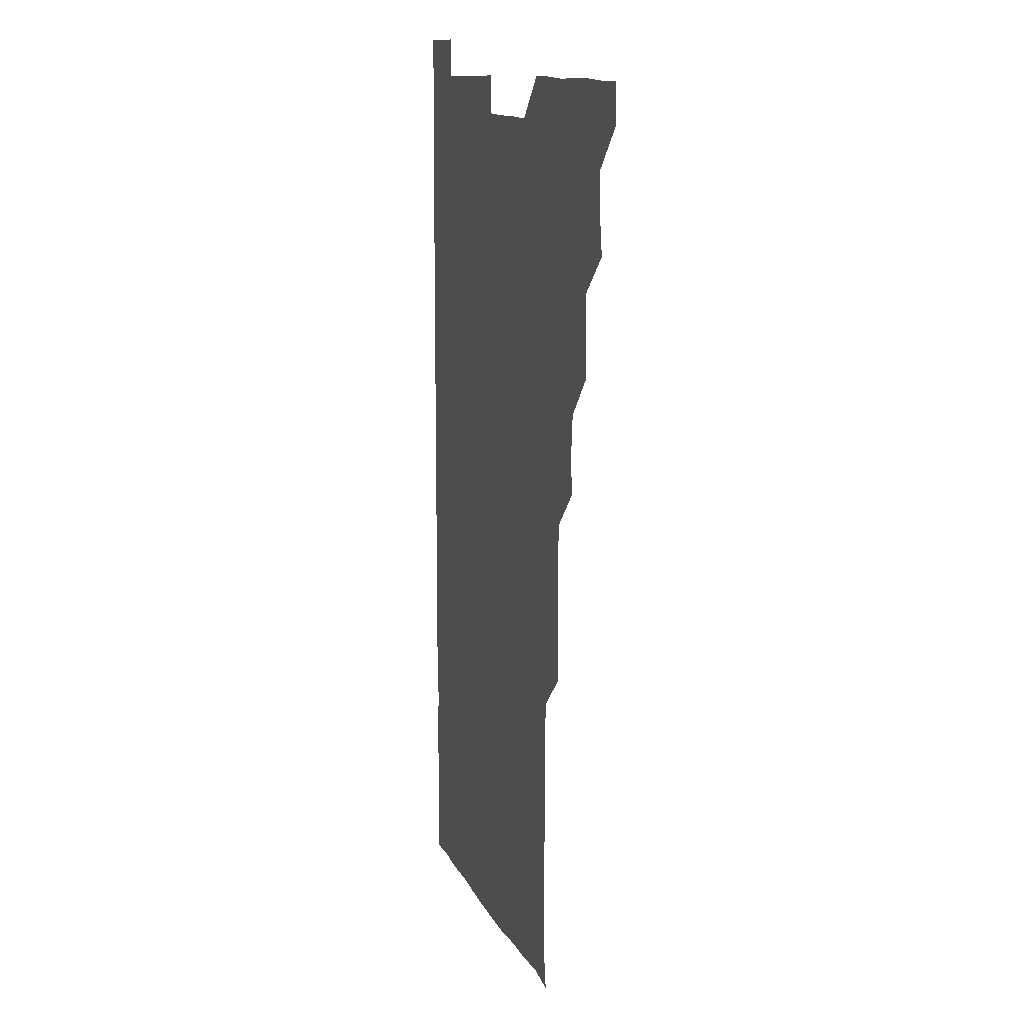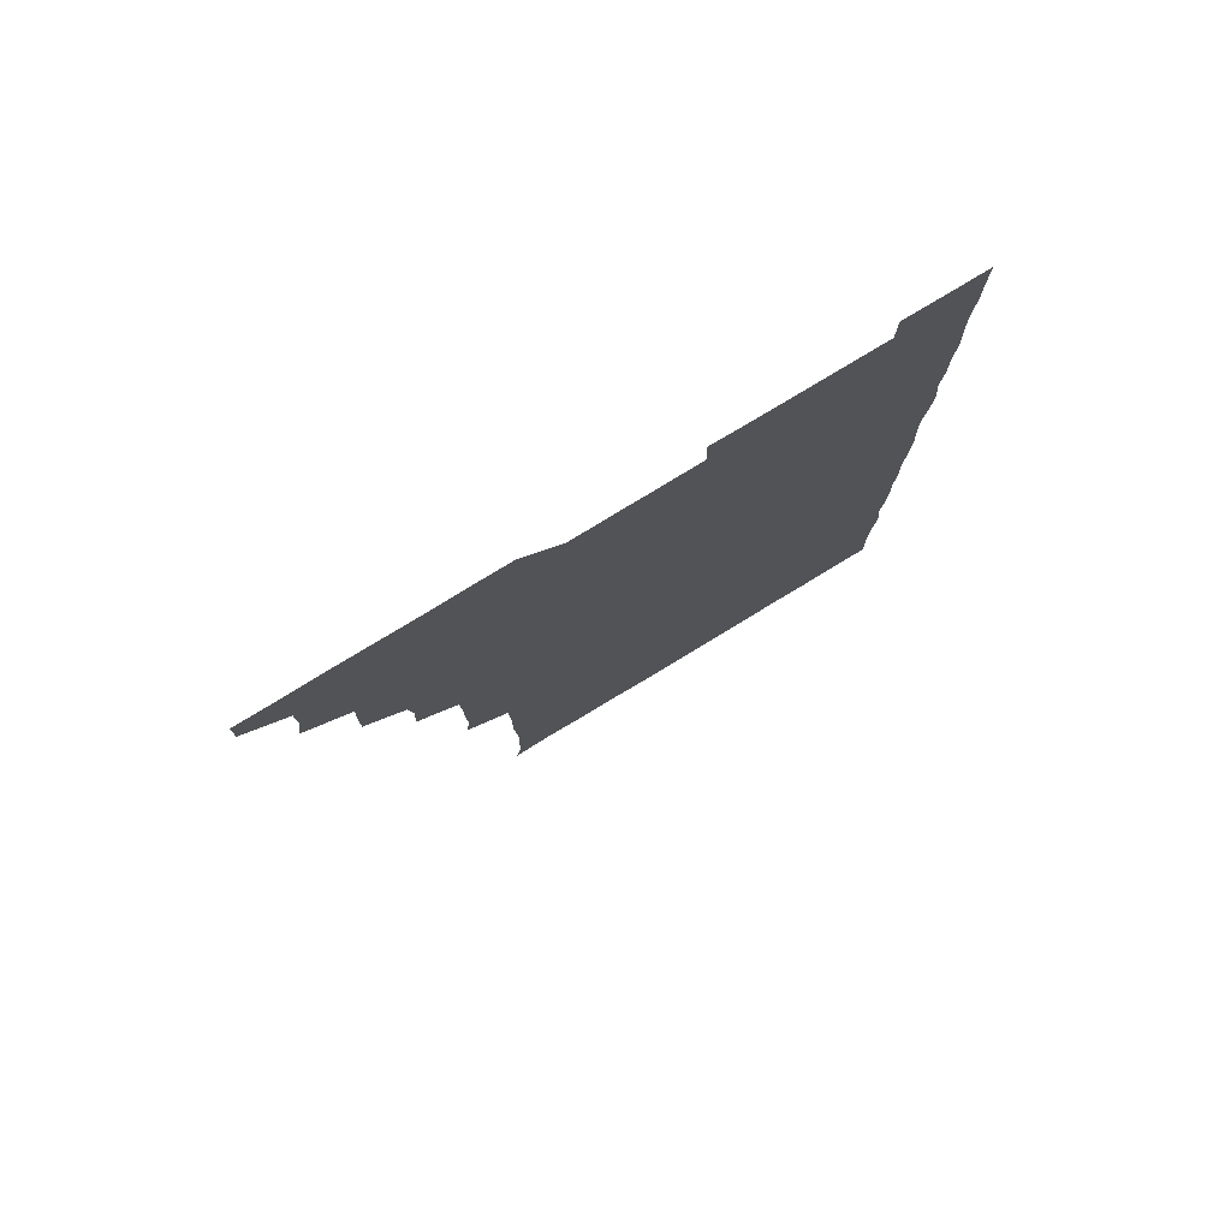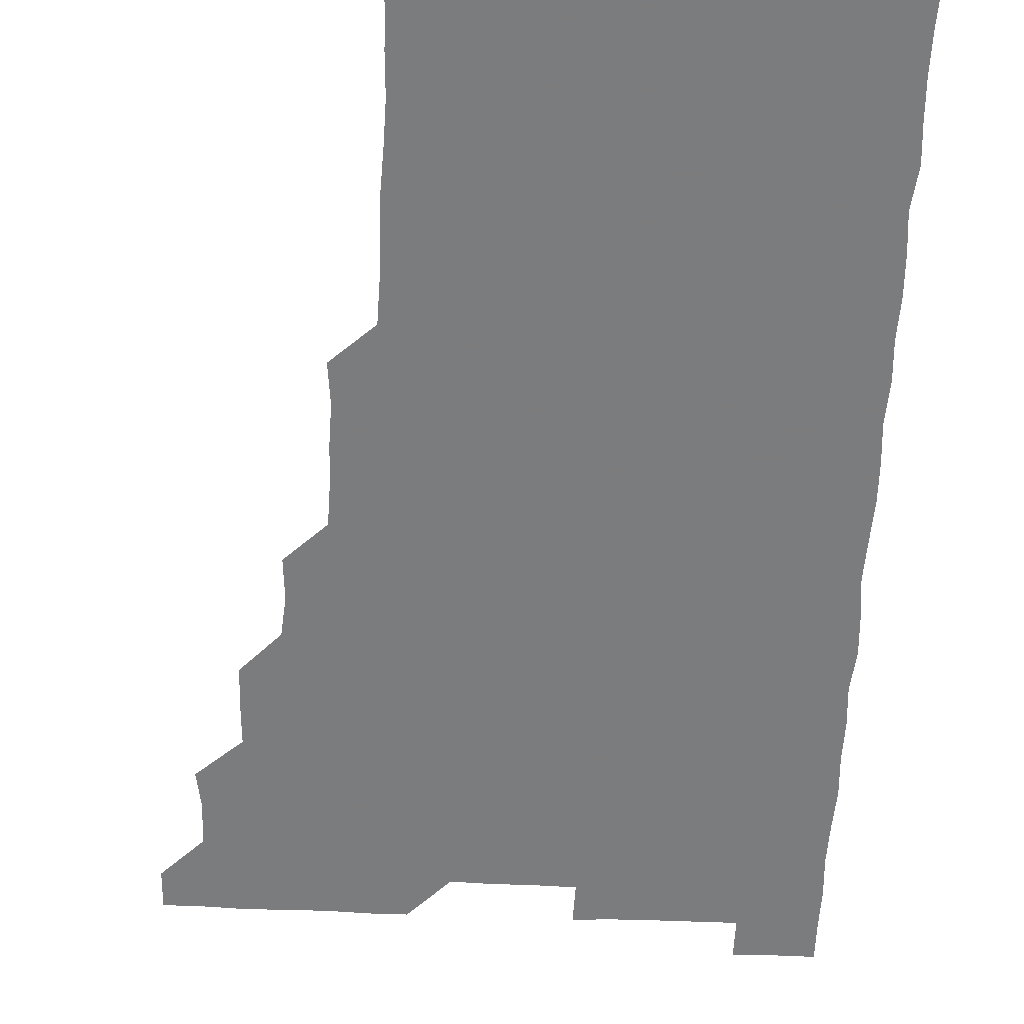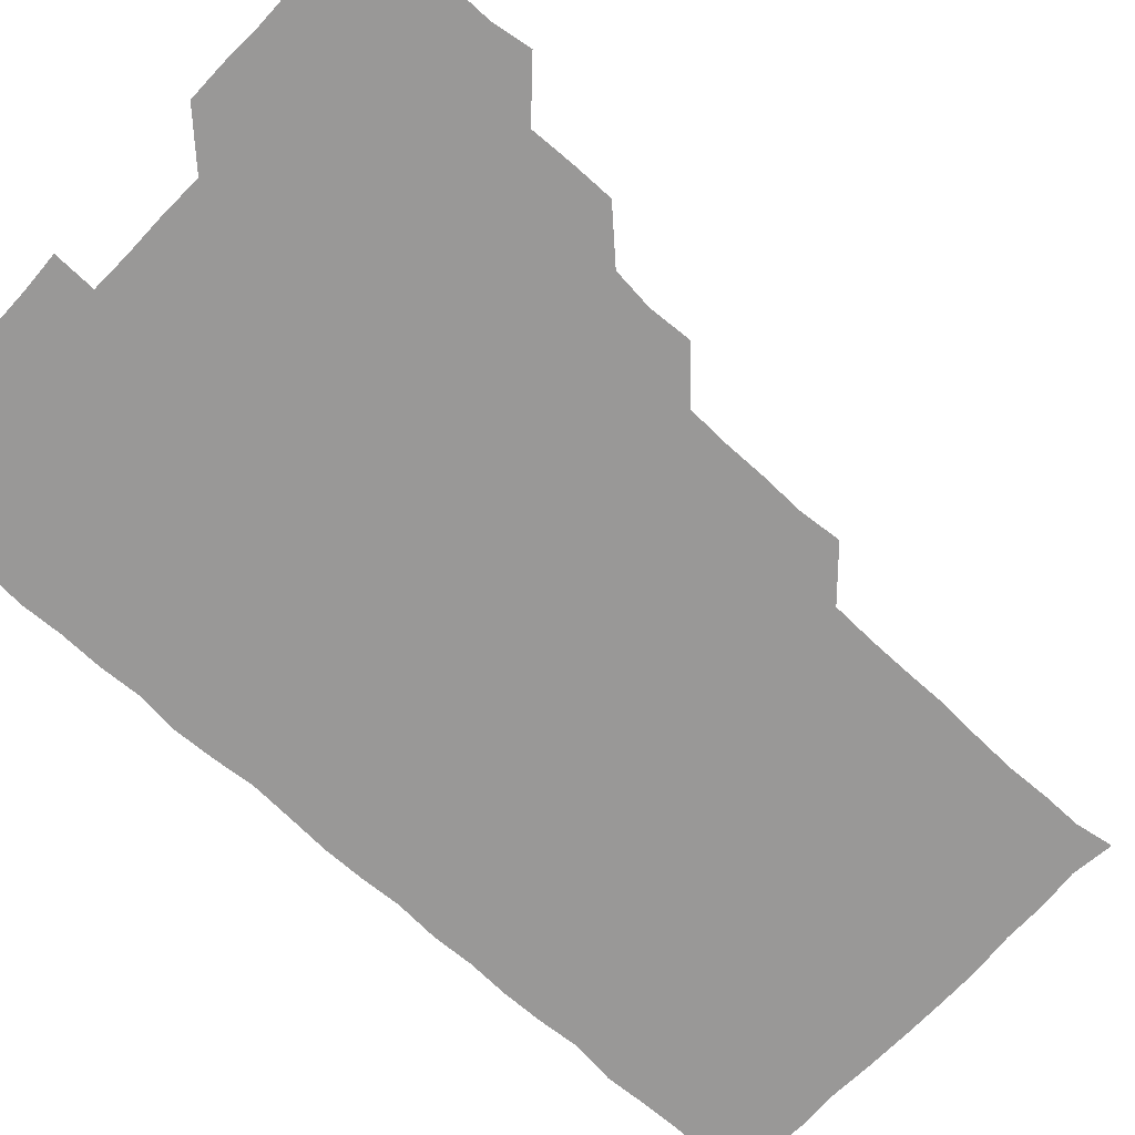
<metadata>
{"format":"obj","ext":"obj","renderer":"f3d","projection":"perspective","resolution":1024,"background":"white","views":[{"elev":12.1,"azim":-106.9,"up":"+Y"},{"elev":79.7,"azim":-31.1,"up":"+Y"},{"elev":-58.7,"azim":-2.3,"up":"+Z"},{"elev":-68.7,"azim":-132.8,"up":"+Z"}]}
</metadata>
<code>
v 480.7 541.2 0
v 481.1 555.9 0
v 494 495.7 0
v 496.2 509.7 0
v 496.2 525.8 0
v 496.4 540.8 0
v 496.1 555.9 0
v 510.2 450.2 0
v 510.3 464.8 0
v 511 480.8 0
v 512.4 496.7 0
v 510.9 510.9 0
v 511.7 525.9 0
v 511.4 540.6 0
v 510.8 556.6 0
v 525.3 404.7 0
v 526.3 420.2 0
v 524.8 434.9 0
v 526.9 451.2 0
v 526.3 466.2 0
v 525.7 480.9 0
v 526.1 496 0
v 526.4 511.1 0
v 526.4 525.8 0
v 526.4 540.3 0
v 525.8 556.4 0
v 540 329.2 0
v 541.4 344.5 0
v 540.9 359.4 0
v 541.1 374.5 0
v 540.6 390 0
v 540.8 405.7 0
v 540.8 420.8 0
v 542.1 436.9 0
v 540.7 450.8 0
v 541.4 466.1 0
v 541.5 481.3 0
v 540.7 496 0
v 541.2 510.9 0
v 541.2 525.8 0
v 541.2 540.5 0
v 541 556.2 0
v 554.7 195.3 0
v 556.9 208.6 0
v 556.9 222.3 0
v 557.5 237.7 0
v 557.1 253.6 0
v 556.3 268.8 0
v 556.5 284.2 0
v 556.5 299.2 0
v 556 314.7 0
v 556.5 331.2 0
v 556.2 345.9 0
v 556.3 361 0
v 556.2 376 0
v 556.1 391 0
v 556.5 406.4 0
v 556.2 421.3 0
v 556 436.1 0
v 556.8 451.7 0
v 555.9 466 0
v 556.2 481.1 0
v 556.9 496 0
v 556.1 511 0
v 556 526 0
v 556 540.8 0
v 556 556.8 0
v 569.8 197.2 0
v 570 209.7 0
v 572.3 226.6 0
v 571.9 241.4 0
v 571.7 256.1 0
v 571.8 271.4 0
v 571.3 286 0
v 570.7 300.3 0
v 571.7 316.8 0
v 571.6 331.8 0
v 571.4 346.2 0
v 571.6 361.5 0
v 571 376 0
v 571.5 391.6 0
v 570.8 405.8 0
v 571.4 421.4 0
v 571 436.1 0
v 571.2 451.2 0
v 571.1 466.1 0
v 571.3 481.2 0
v 571 496.1 0
v 571.5 510.8 0
v 571.2 525.6 0
v 570.9 540.6 0
v 570.1 556.8 0
v 583.5 195.9 0
v 586.5 212.5 0
v 587 227.7 0
v 586.2 241.4 0
v 587 257.8 0
v 586.5 271.7 0
v 586.1 286.2 0
v 586.5 301.9 0
v 586.2 316.2 0
v 585.6 330.4 0
v 586.7 347.3 0
v 586.4 361.3 0
v 586.1 376.1 0
v 586.1 391.2 0
v 586.3 406.4 0
v 586.4 421.5 0
v 586 436.1 0
v 586.1 451.1 0
v 586.5 466.5 0
v 586.2 481.1 0
v 586.1 496 0
v 586.1 510.9 0
v 585.9 526 0
v 585.6 540.7 0
v 599.3 195.9 0
v 601.6 211.6 0
v 601.2 226.7 0
v 601.3 241.6 0
v 601.2 256.4 0
v 601 271 0
v 601.1 286.5 0
v 601.1 301.3 0
v 601.2 316.6 0
v 601.5 332.3 0
v 601 345.6 0
v 601.1 361.5 0
v 601.1 376.5 0
v 601.5 392.1 0
v 601.1 406.1 0
v 601.2 421.3 0
v 601.1 436.2 0
v 601 451.1 0
v 601 466 0
v 601.1 481.1 0
v 601.3 496 0
v 601.1 510.9 0
v 600.8 526.2 0
v 600.8 541.2 0
v 614.8 194.5 0
v 616.2 212.4 0
v 616.3 227 0
v 616.1 241.2 0
v 616.2 256.7 0
v 616.1 271.2 0
v 615.9 285.7 0
v 616 301.6 0
v 616.2 317.1 0
v 616.1 331.8 0
v 616 345.9 0
v 616.1 361.4 0
v 616.1 376.1 0
v 616 391.4 0
v 615.9 405.5 0
v 616.1 421.6 0
v 616 436.1 0
v 616.1 451.4 0
v 616.1 466.2 0
v 616 481 0
v 616.1 496 0
v 616.2 510.9 0
v 616.4 525.5 0
v 615.9 541.1 0
v 630.6 194.3 0
v 630.9 211.5 0
v 630.9 226.8 0
v 630.9 241.7 0
v 631.1 256.8 0
v 631.1 271.3 0
v 631.1 286.7 0
v 631.1 301.2 0
v 631 316.4 0
v 630.9 331.4 0
v 631 346.3 0
v 631 361.1 0
v 631 376.6 0
v 631 391.2 0
v 631 406.2 0
v 631 421.6 0
v 631 436.1 0
v 631 451.2 0
v 631 466.1 0
v 631 481 0
v 631 496 0
v 631.1 510.9 0
v 631.2 525.4 0
v 631.2 541.6 0
v 630.8 556.8 0
v 645.8 194.5 0
v 645.8 212.1 0
v 645.9 227 0
v 645.9 241 0
v 645.7 256.9 0
v 646.2 271.7 0
v 646 286.4 0
v 645.9 302 0
v 646 316.5 0
v 646 331 0
v 646 345.9 0
v 645.9 361.6 0
v 645.9 376.4 0
v 645.9 391.3 0
v 645.9 406.3 0
v 645.8 421.5 0
v 645.9 436.2 0
v 645.9 451.3 0
v 646 466.1 0
v 646 481.3 0
v 646.1 496.1 0
v 646 510.8 0
v 646 525.8 0
v 646.1 540.9 0
v 645.4 556.1 0
v 661.6 194.9 0
v 660.7 211.8 0
v 660.9 226.5 0
v 660.5 241.9 0
v 661.7 254.5 0
v 660.9 271.3 0
v 660.9 286.1 0
v 661 300.9 0
v 660.8 316.5 0
v 660.8 331.5 0
v 660.9 346.4 0
v 660.8 361.4 0
v 660.8 376.4 0
v 660.9 391.1 0
v 660.7 406.5 0
v 660.9 421.2 0
v 660.8 436.3 0
v 661.1 451 0
v 660.9 466.3 0
v 661 481.1 0
v 660.8 496.1 0
v 661 511.1 0
v 661 526 0
v 661.1 540.6 0
v 660.6 555.9 0
v 677.2 195.7 0
v 675.9 211.4 0
v 675.5 227.4 0
v 676 240.9 0
v 676 255.8 0
v 675 272.9 0
v 675.8 286.3 0
v 675.4 302.2 0
v 675.5 316.9 0
v 675.6 331.6 0
v 675.8 346.2 0
v 675.3 362 0
v 675.7 376.4 0
v 675.6 391.4 0
v 676.2 405.8 0
v 676 421 0
v 675.6 436.5 0
v 675.9 451.2 0
v 675.9 466.1 0
v 675.5 481.5 0
v 675.8 496.2 0
v 675.9 511 0
v 676 526 0
v 676 541 0
v 675.9 555.9 0
v 692.6 195.2 0
v 690.9 211 0
v 689.7 227.7 0
v 690.5 241.7 0
v 690.4 257.3 0
v 690.8 271.2 0
v 690.2 287.1 0
v 690.7 301.2 0
v 689.5 317.5 0
v 690.6 331.3 0
v 690.3 346.6 0
v 690.9 361.3 0
v 690.3 376.6 0
v 690.5 391.3 0
v 690.8 406.1 0
v 690.4 421.6 0
v 691 436 0
v 690.6 451.3 0
v 690.7 466.2 0
v 690.6 481.3 0
v 690.8 496.1 0
v 690.7 511.1 0
v 690.9 526 0
v 690.9 540.8 0
v 691 555.9 0
v 691 571.2 0
v 707.3 196.1 0
v 705.6 211.5 0
v 705.9 226 0
v 705.8 241.1 0
v 704.7 257.3 0
v 705.1 271.2 0
v 705.4 286.4 0
v 704.9 301.7 0
v 705.5 316.1 0
v 705.4 331.3 0
v 705.2 346.1 0
v 706.1 361 0
v 705.7 376.2 0
v 705.3 391.1 0
v 705.6 406 0
v 705.3 421.6 0
v 704.8 436.7 0
v 705.9 450.7 0
v 705.8 466.1 0
v 704.7 481.6 0
v 705.7 496.1 0
v 705.6 511 0
v 705.6 526.1 0
v 705.5 540.8 0
v 706 555.9 0
v 706 570.8 0
v 721.5 195.5 0
v 720.8 209.5 0
v 720.7 224.3 0
v 721.2 238.8 0
v 722.1 253.2 0
v 720.2 268.6 0
v 721.4 283.7 0
v 721.8 298.6 0
v 721.2 313.8 0
v 721.9 328.8 0
v 720.9 344.3 0
v 721.9 359.4 0
v 722.1 374 0
v 721.3 389 0
v 720.5 404.8 0
v 721.9 419.9 0
v 722.6 434.7 0
v 721 449.9 0
v 721.8 464.8 0
v 721.5 480.2 0
v 722.1 494.9 0
v 721.2 510 0
v 720.6 525.8 0
v 721.3 541 0
v 721 556 0
v 721 571 0
f 5 6 1
f 1 6 2
f 6 7 2
f 10 11 3
f 3 11 4
f 11 12 4
f 4 12 5
f 12 13 5
f 5 13 6
f 13 14 6
f 6 14 7
f 14 15 7
f 18 19 8
f 8 19 9
f 19 20 9
f 9 20 10
f 20 21 10
f 10 21 11
f 21 22 11
f 11 22 12
f 22 23 12
f 12 23 13
f 23 24 13
f 13 24 14
f 24 25 14
f 14 25 15
f 25 26 15
f 31 32 16
f 16 32 17
f 32 33 17
f 17 33 18
f 33 34 18
f 18 34 19
f 34 35 19
f 19 35 20
f 35 36 20
f 20 36 21
f 36 37 21
f 21 37 22
f 37 38 22
f 22 38 23
f 38 39 23
f 23 39 24
f 39 40 24
f 24 40 25
f 40 41 25
f 25 41 26
f 41 42 26
f 51 52 27
f 27 52 28
f 52 53 28
f 28 53 29
f 53 54 29
f 29 54 30
f 54 55 30
f 30 55 31
f 55 56 31
f 31 56 32
f 56 57 32
f 32 57 33
f 57 58 33
f 33 58 34
f 58 59 34
f 34 59 35
f 59 60 35
f 35 60 36
f 60 61 36
f 36 61 37
f 61 62 37
f 37 62 38
f 62 63 38
f 38 63 39
f 63 64 39
f 39 64 40
f 64 65 40
f 40 65 41
f 65 66 41
f 41 66 42
f 66 67 42
f 43 68 44
f 68 69 44
f 44 69 45
f 69 70 45
f 45 70 46
f 70 71 46
f 46 71 47
f 71 72 47
f 47 72 48
f 72 73 48
f 48 73 49
f 73 74 49
f 49 74 50
f 74 75 50
f 50 75 51
f 75 76 51
f 51 76 52
f 76 77 52
f 52 77 53
f 77 78 53
f 53 78 54
f 78 79 54
f 54 79 55
f 79 80 55
f 55 80 56
f 80 81 56
f 56 81 57
f 81 82 57
f 57 82 58
f 82 83 58
f 58 83 59
f 83 84 59
f 59 84 60
f 84 85 60
f 60 85 61
f 85 86 61
f 61 86 62
f 86 87 62
f 62 87 63
f 87 88 63
f 63 88 64
f 88 89 64
f 64 89 65
f 89 90 65
f 65 90 66
f 90 91 66
f 66 91 67
f 91 92 67
f 68 93 69
f 93 94 69
f 69 94 70
f 94 95 70
f 70 95 71
f 95 96 71
f 71 96 72
f 96 97 72
f 72 97 73
f 97 98 73
f 73 98 74
f 98 99 74
f 74 99 75
f 99 100 75
f 75 100 76
f 100 101 76
f 76 101 77
f 101 102 77
f 77 102 78
f 102 103 78
f 78 103 79
f 103 104 79
f 79 104 80
f 104 105 80
f 80 105 81
f 105 106 81
f 81 106 82
f 106 107 82
f 82 107 83
f 107 108 83
f 83 108 84
f 108 109 84
f 84 109 85
f 109 110 85
f 85 110 86
f 110 111 86
f 86 111 87
f 111 112 87
f 87 112 88
f 112 113 88
f 88 113 89
f 113 114 89
f 89 114 90
f 114 115 90
f 90 115 91
f 115 116 91
f 91 116 92
f 93 117 94
f 117 118 94
f 94 118 95
f 118 119 95
f 95 119 96
f 119 120 96
f 96 120 97
f 120 121 97
f 97 121 98
f 121 122 98
f 98 122 99
f 122 123 99
f 99 123 100
f 123 124 100
f 100 124 101
f 124 125 101
f 101 125 102
f 125 126 102
f 102 126 103
f 126 127 103
f 103 127 104
f 127 128 104
f 104 128 105
f 128 129 105
f 105 129 106
f 129 130 106
f 106 130 107
f 130 131 107
f 107 131 108
f 131 132 108
f 108 132 109
f 132 133 109
f 109 133 110
f 133 134 110
f 110 134 111
f 134 135 111
f 111 135 112
f 135 136 112
f 112 136 113
f 136 137 113
f 113 137 114
f 137 138 114
f 114 138 115
f 138 139 115
f 115 139 116
f 139 140 116
f 117 141 118
f 141 142 118
f 118 142 119
f 142 143 119
f 119 143 120
f 143 144 120
f 120 144 121
f 144 145 121
f 121 145 122
f 145 146 122
f 122 146 123
f 146 147 123
f 123 147 124
f 147 148 124
f 124 148 125
f 148 149 125
f 125 149 126
f 149 150 126
f 126 150 127
f 150 151 127
f 127 151 128
f 151 152 128
f 128 152 129
f 152 153 129
f 129 153 130
f 153 154 130
f 130 154 131
f 154 155 131
f 131 155 132
f 155 156 132
f 132 156 133
f 156 157 133
f 133 157 134
f 157 158 134
f 134 158 135
f 158 159 135
f 135 159 136
f 159 160 136
f 136 160 137
f 160 161 137
f 137 161 138
f 161 162 138
f 138 162 139
f 162 163 139
f 139 163 140
f 163 164 140
f 141 165 142
f 165 166 142
f 142 166 143
f 166 167 143
f 143 167 144
f 167 168 144
f 144 168 145
f 168 169 145
f 145 169 146
f 169 170 146
f 146 170 147
f 170 171 147
f 147 171 148
f 171 172 148
f 148 172 149
f 172 173 149
f 149 173 150
f 173 174 150
f 150 174 151
f 174 175 151
f 151 175 152
f 175 176 152
f 152 176 153
f 176 177 153
f 153 177 154
f 177 178 154
f 154 178 155
f 178 179 155
f 155 179 156
f 179 180 156
f 156 180 157
f 180 181 157
f 157 181 158
f 181 182 158
f 158 182 159
f 182 183 159
f 159 183 160
f 183 184 160
f 160 184 161
f 184 185 161
f 161 185 162
f 185 186 162
f 162 186 163
f 186 187 163
f 163 187 164
f 187 188 164
f 165 190 166
f 190 191 166
f 166 191 167
f 191 192 167
f 167 192 168
f 192 193 168
f 168 193 169
f 193 194 169
f 169 194 170
f 194 195 170
f 170 195 171
f 195 196 171
f 171 196 172
f 196 197 172
f 172 197 173
f 197 198 173
f 173 198 174
f 198 199 174
f 174 199 175
f 199 200 175
f 175 200 176
f 200 201 176
f 176 201 177
f 201 202 177
f 177 202 178
f 202 203 178
f 178 203 179
f 203 204 179
f 179 204 180
f 204 205 180
f 180 205 181
f 205 206 181
f 181 206 182
f 206 207 182
f 182 207 183
f 207 208 183
f 183 208 184
f 208 209 184
f 184 209 185
f 209 210 185
f 185 210 186
f 210 211 186
f 186 211 187
f 211 212 187
f 187 212 188
f 212 213 188
f 188 213 189
f 213 214 189
f 190 215 191
f 215 216 191
f 191 216 192
f 216 217 192
f 192 217 193
f 217 218 193
f 193 218 194
f 218 219 194
f 194 219 195
f 219 220 195
f 195 220 196
f 220 221 196
f 196 221 197
f 221 222 197
f 197 222 198
f 222 223 198
f 198 223 199
f 223 224 199
f 199 224 200
f 224 225 200
f 200 225 201
f 225 226 201
f 201 226 202
f 226 227 202
f 202 227 203
f 227 228 203
f 203 228 204
f 228 229 204
f 204 229 205
f 229 230 205
f 205 230 206
f 230 231 206
f 206 231 207
f 231 232 207
f 207 232 208
f 232 233 208
f 208 233 209
f 233 234 209
f 209 234 210
f 234 235 210
f 210 235 211
f 235 236 211
f 211 236 212
f 236 237 212
f 212 237 213
f 237 238 213
f 213 238 214
f 238 239 214
f 215 240 216
f 240 241 216
f 216 241 217
f 241 242 217
f 217 242 218
f 242 243 218
f 218 243 219
f 243 244 219
f 219 244 220
f 244 245 220
f 220 245 221
f 245 246 221
f 221 246 222
f 246 247 222
f 222 247 223
f 247 248 223
f 223 248 224
f 248 249 224
f 224 249 225
f 249 250 225
f 225 250 226
f 250 251 226
f 226 251 227
f 251 252 227
f 227 252 228
f 252 253 228
f 228 253 229
f 253 254 229
f 229 254 230
f 254 255 230
f 230 255 231
f 255 256 231
f 231 256 232
f 256 257 232
f 232 257 233
f 257 258 233
f 233 258 234
f 258 259 234
f 234 259 235
f 259 260 235
f 235 260 236
f 260 261 236
f 236 261 237
f 261 262 237
f 237 262 238
f 262 263 238
f 238 263 239
f 263 264 239
f 240 265 241
f 265 266 241
f 241 266 242
f 266 267 242
f 242 267 243
f 267 268 243
f 243 268 244
f 268 269 244
f 244 269 245
f 269 270 245
f 245 270 246
f 270 271 246
f 246 271 247
f 271 272 247
f 247 272 248
f 272 273 248
f 248 273 249
f 273 274 249
f 249 274 250
f 274 275 250
f 250 275 251
f 275 276 251
f 251 276 252
f 276 277 252
f 252 277 253
f 277 278 253
f 253 278 254
f 278 279 254
f 254 279 255
f 279 280 255
f 255 280 256
f 280 281 256
f 256 281 257
f 281 282 257
f 257 282 258
f 282 283 258
f 258 283 259
f 283 284 259
f 259 284 260
f 284 285 260
f 260 285 261
f 285 286 261
f 261 286 262
f 286 287 262
f 262 287 263
f 287 288 263
f 263 288 264
f 288 289 264
f 265 291 266
f 291 292 266
f 266 292 267
f 292 293 267
f 267 293 268
f 293 294 268
f 268 294 269
f 294 295 269
f 269 295 270
f 295 296 270
f 270 296 271
f 296 297 271
f 271 297 272
f 297 298 272
f 272 298 273
f 298 299 273
f 273 299 274
f 299 300 274
f 274 300 275
f 300 301 275
f 275 301 276
f 301 302 276
f 276 302 277
f 302 303 277
f 277 303 278
f 303 304 278
f 278 304 279
f 304 305 279
f 279 305 280
f 305 306 280
f 280 306 281
f 306 307 281
f 281 307 282
f 307 308 282
f 282 308 283
f 308 309 283
f 283 309 284
f 309 310 284
f 284 310 285
f 310 311 285
f 285 311 286
f 311 312 286
f 286 312 287
f 312 313 287
f 287 313 288
f 313 314 288
f 288 314 289
f 314 315 289
f 289 315 290
f 315 316 290
f 291 317 292
f 317 318 292
f 292 318 293
f 318 319 293
f 293 319 294
f 319 320 294
f 294 320 295
f 320 321 295
f 295 321 296
f 321 322 296
f 296 322 297
f 322 323 297
f 297 323 298
f 323 324 298
f 298 324 299
f 324 325 299
f 299 325 300
f 325 326 300
f 300 326 301
f 326 327 301
f 301 327 302
f 327 328 302
f 302 328 303
f 328 329 303
f 303 329 304
f 329 330 304
f 304 330 305
f 330 331 305
f 305 331 306
f 331 332 306
f 306 332 307
f 332 333 307
f 307 333 308
f 333 334 308
f 308 334 309
f 334 335 309
f 309 335 310
f 335 336 310
f 310 336 311
f 336 337 311
f 311 337 312
f 337 338 312
f 312 338 313
f 338 339 313
f 313 339 314
f 339 340 314
f 314 340 315
f 340 341 315
f 315 341 316
f 341 342 316

</code>
